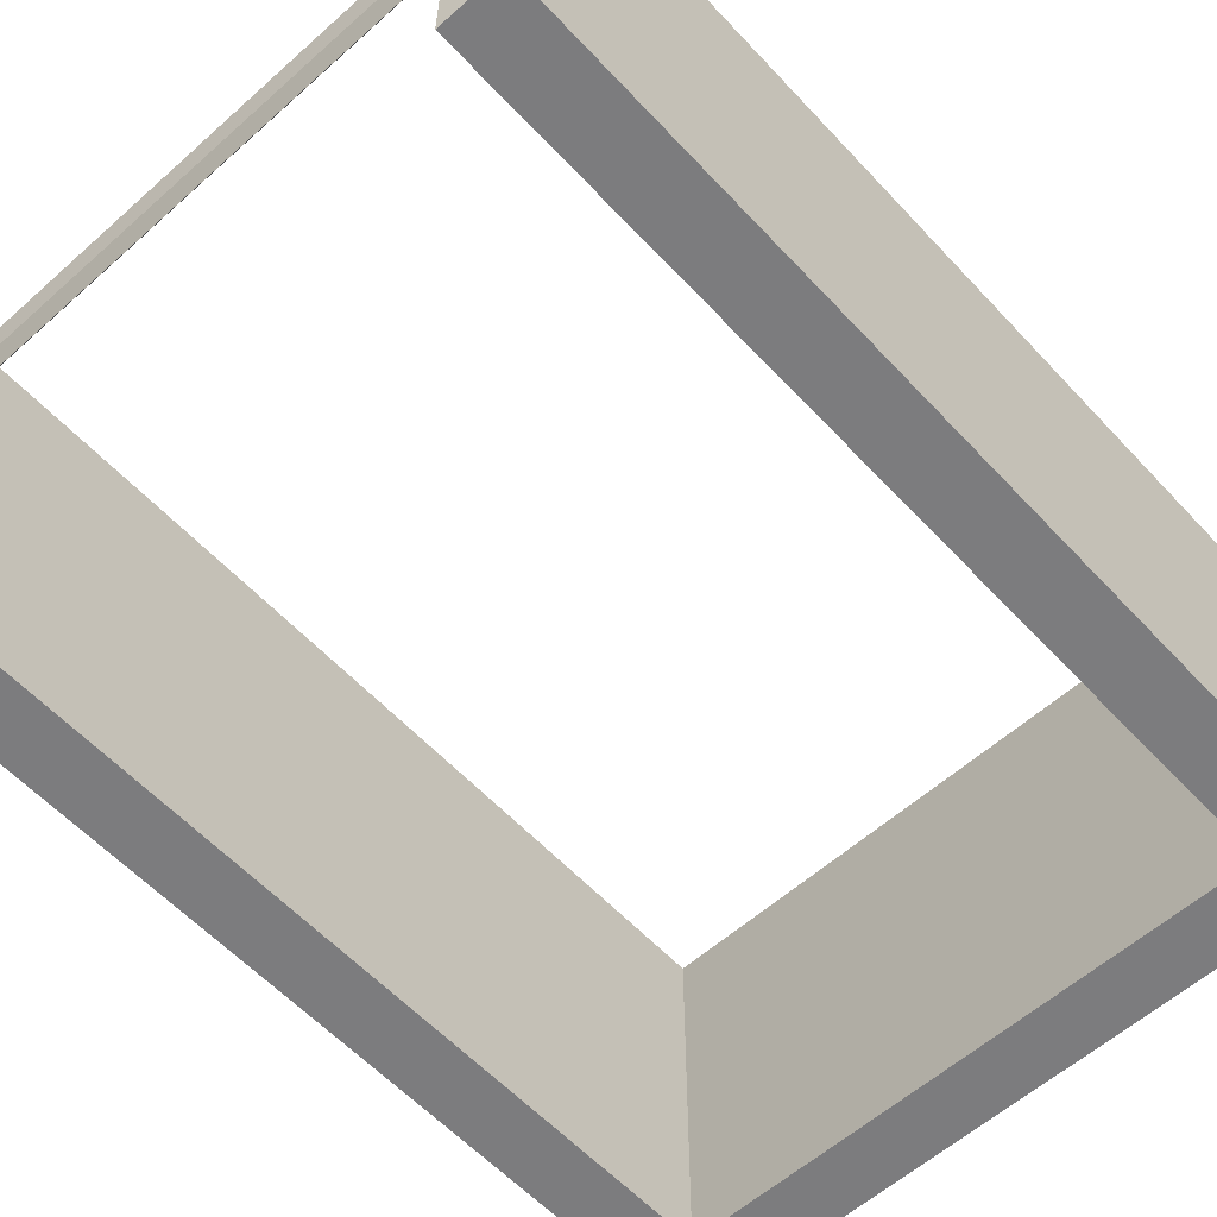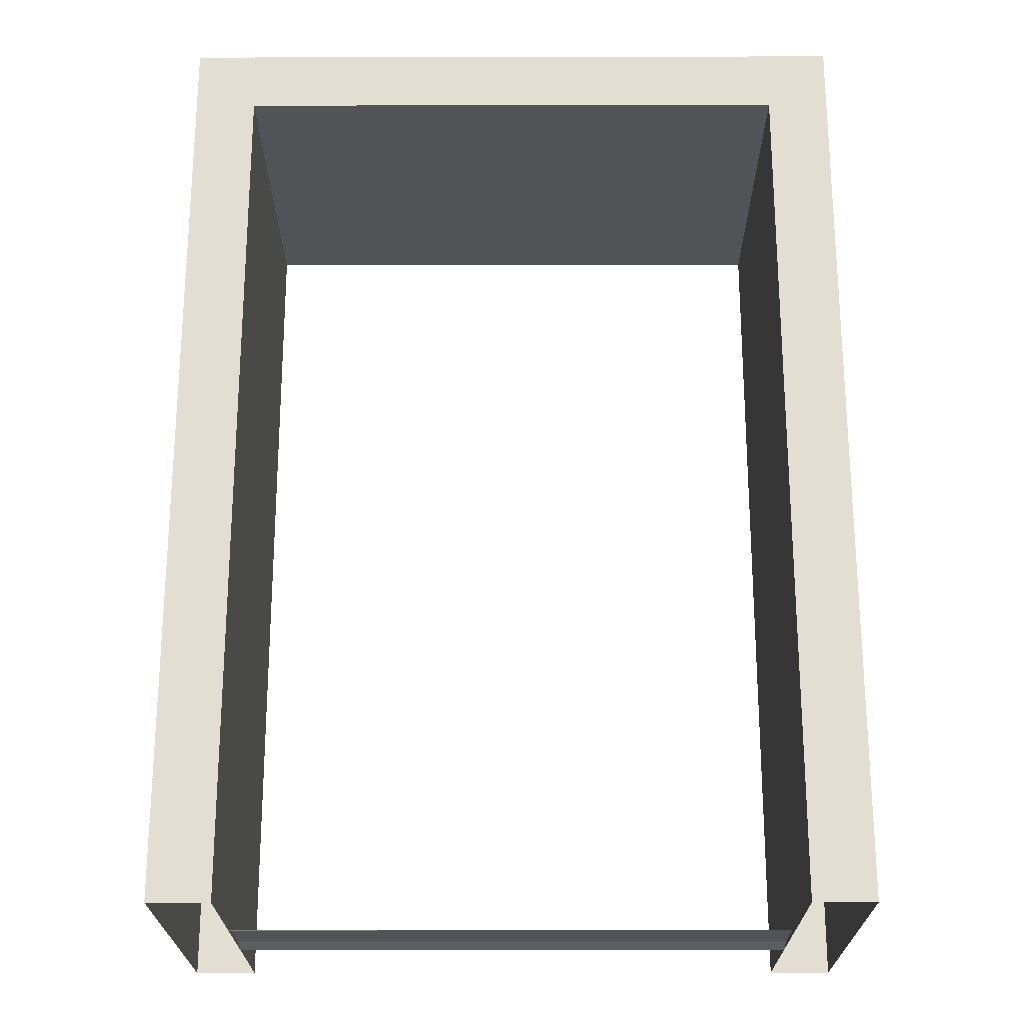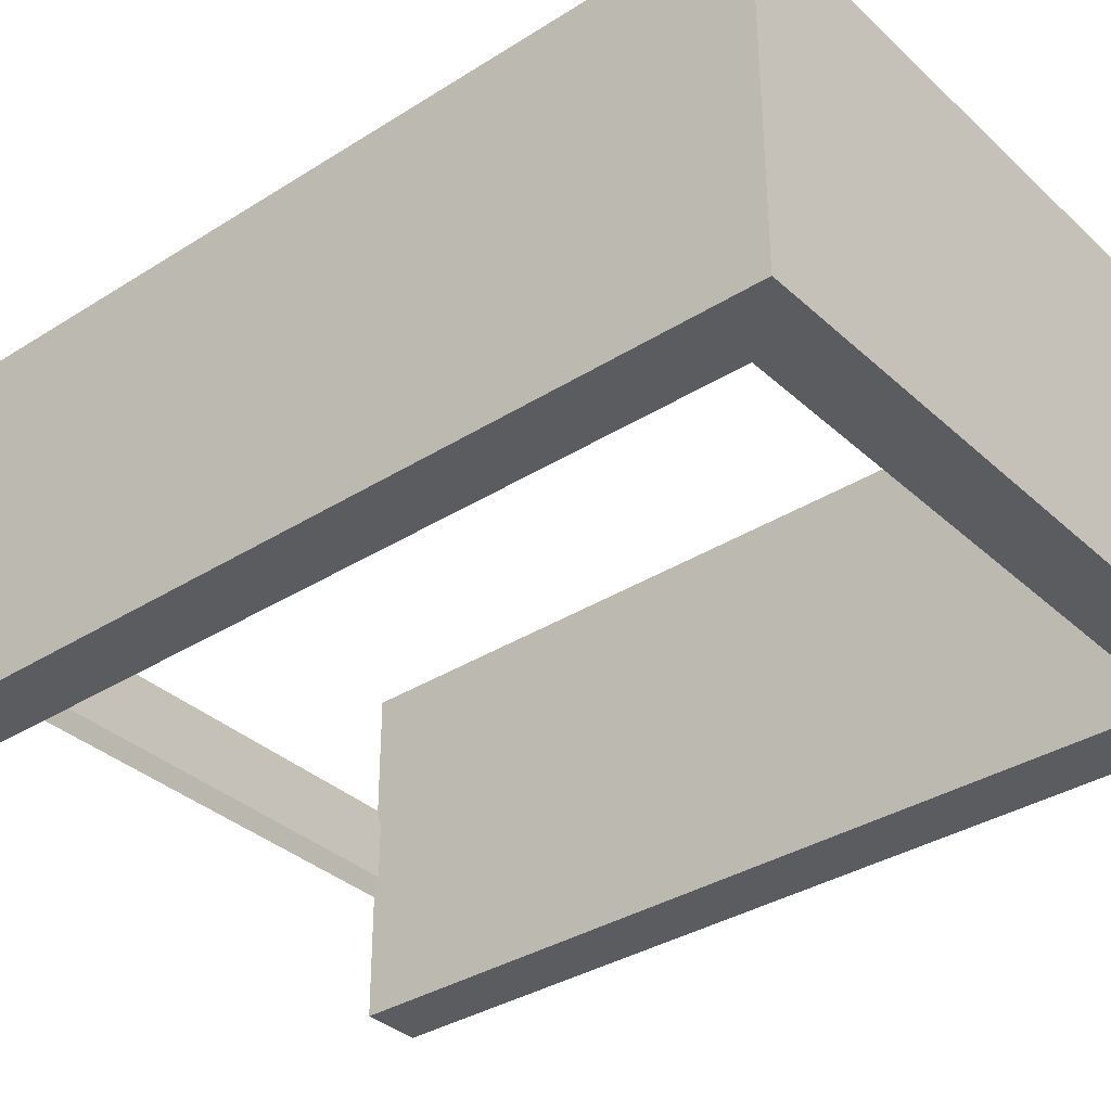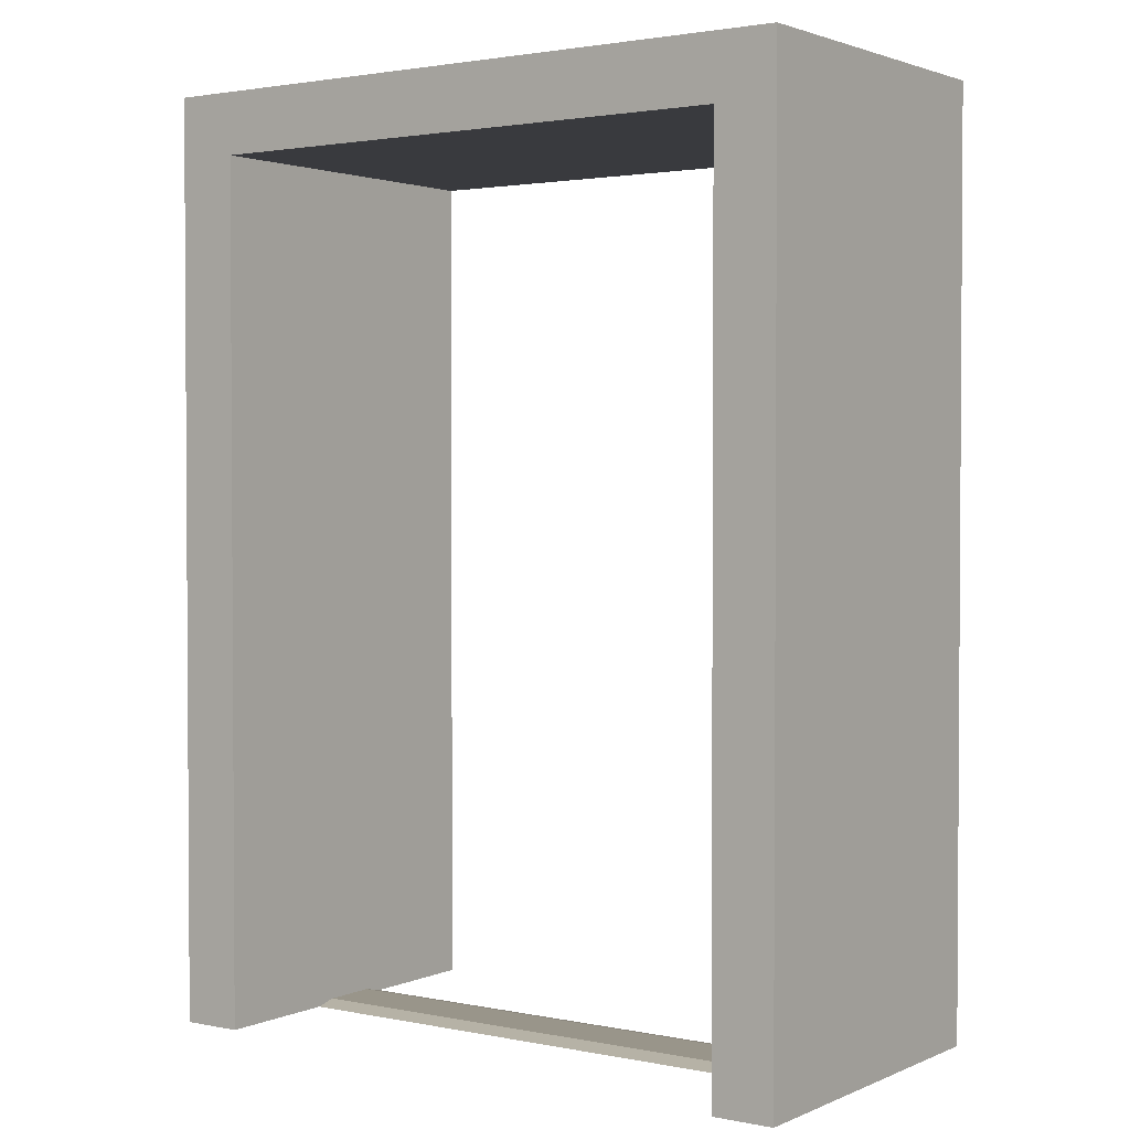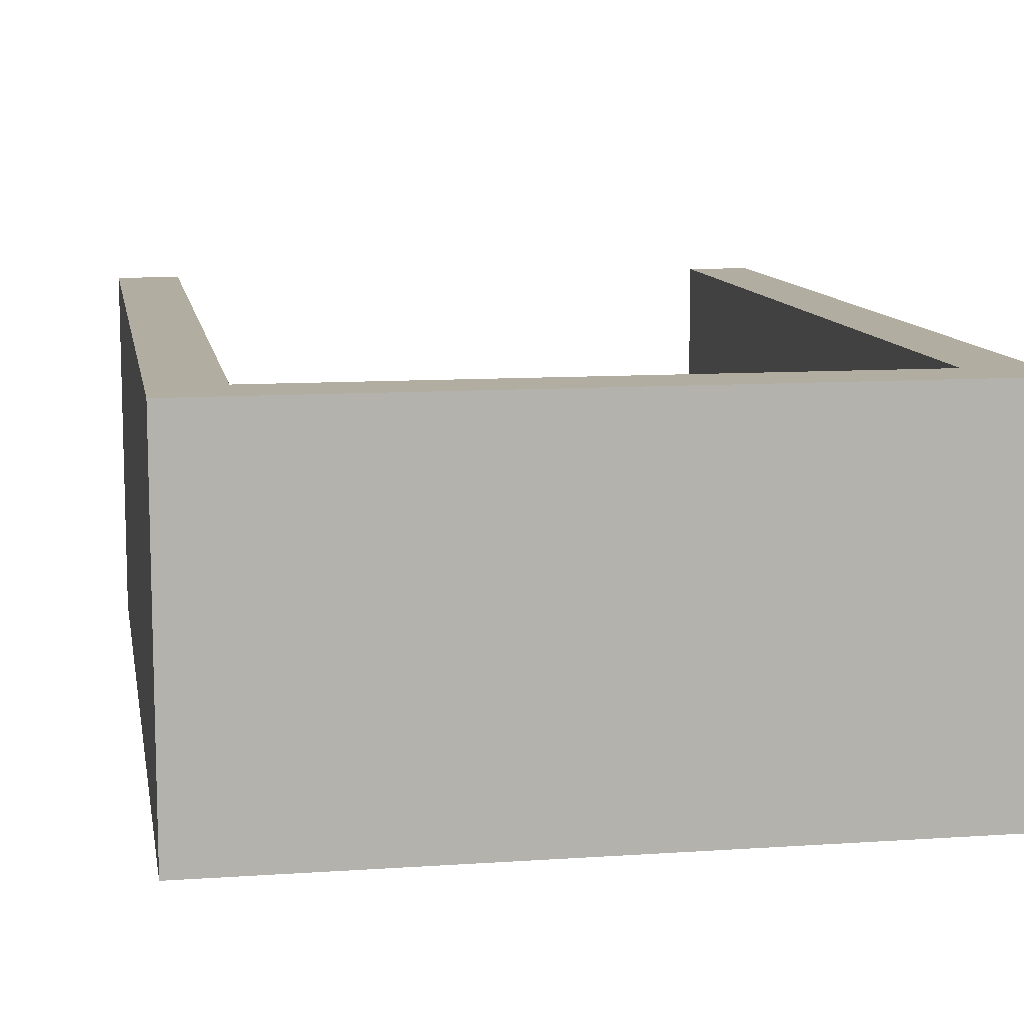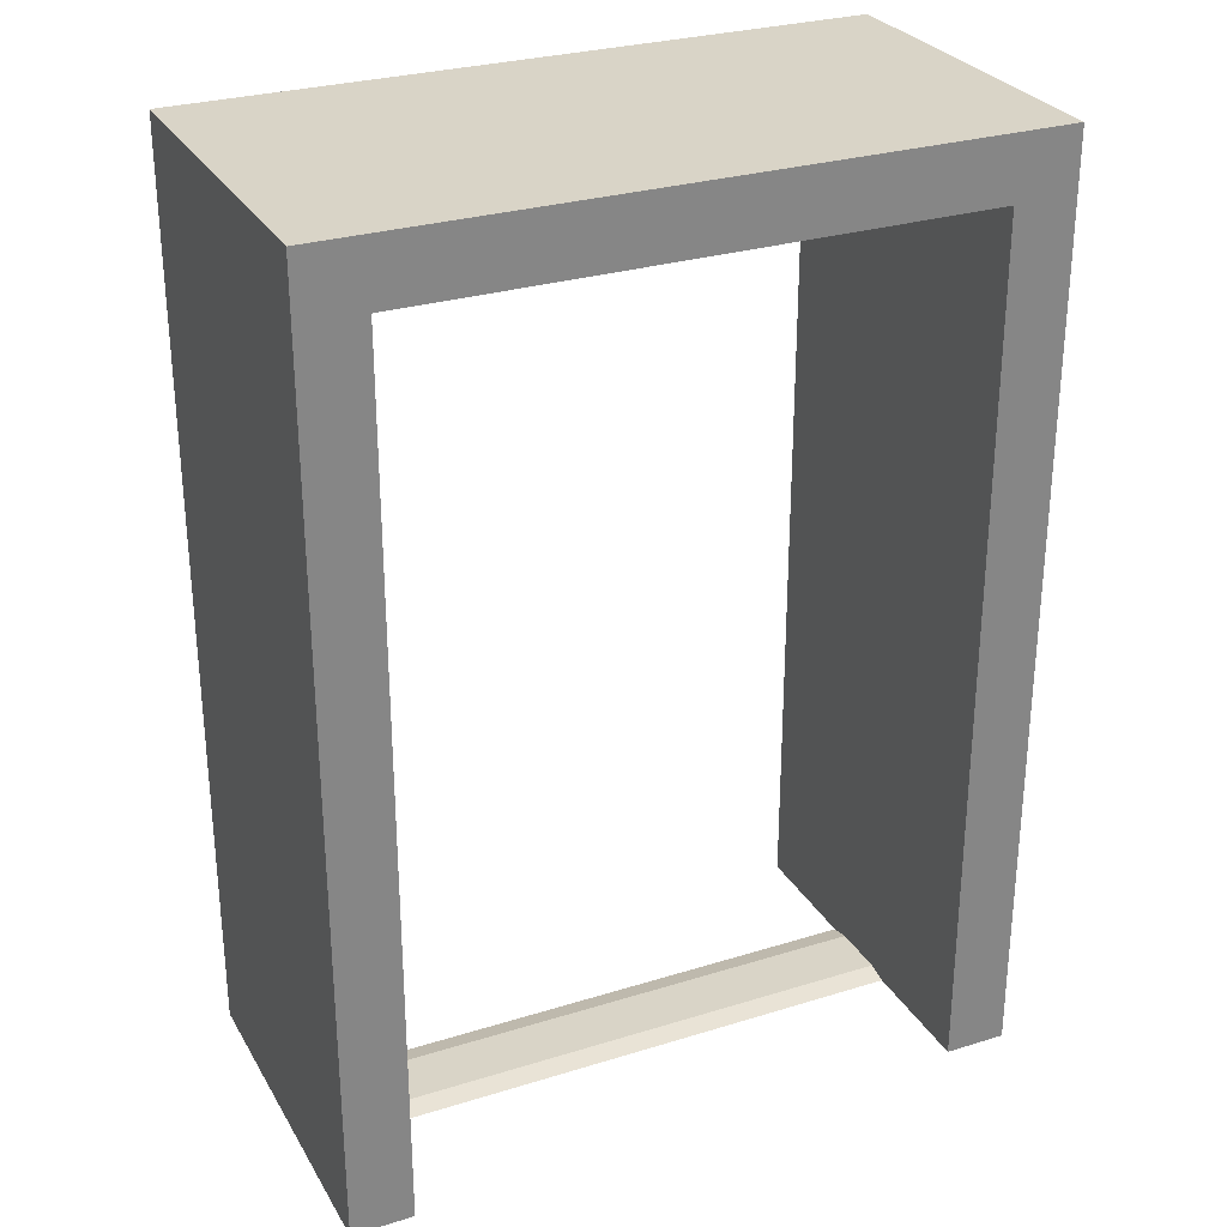
<metadata>
{"format":"obj","ext":"obj","renderer":"f3d","projection":"perspective","resolution":1024,"background":"white","views":[{"elev":-58.9,"azim":42.5,"up":"+Z"},{"elev":-22.5,"azim":0.2,"up":"+Y"},{"elev":-35.3,"azim":129.9,"up":"+Z"},{"elev":2.1,"azim":35.1,"up":"+Y"},{"elev":10.5,"azim":170.2,"up":"+Z"},{"elev":28.6,"azim":-24.9,"up":"+Y"}]}
</metadata>
<code>
v -0.945 0 0.1
v 0.945 0 0.1
v -0.945 2.945 0.1
v 0.945 2.945 0.1
v -0.945 2.945 -1.1
v 0.945 2.945 -1.1
v -0.945 0 -1.1
v 0.945 0 -1.1
v -0.945 0 -0.6658
v -0.945 0 -0.3342
v 0.945 0 -0.6658
v 0.945 0 -0.3342
v -0.945 0.01653 -0.5954
v 0.945 0.01653 -0.5954
v -0.945 0.01653 -0.4046
v 0.945 0.01653 -0.4046
v 0.945 2.2 0.1
v 0.945 2.2 -1.1
v -0.945 2.2 0.1
v -0.945 2.2 -1.1
v 0.945 2 0.1
v 0.945 2 -1.1
v -0.945 2 0.1
v -0.945 2 -1.1
v -1.155 2.945 0.1
v 1.155 2.945 0.1
v 1.155 2.945 -1.1
v -1.155 2.945 -1.1
v 1.155 0 -1.1
v 1.155 0 0.1
v 1.155 2 -1.1
v 1.155 2 0.1
v -1.155 0 -1.1
v -1.155 0 0.1
v -1.155 2 0.1
v -1.155 2 -1.1
v 1.155 2.2 -1.1
v 1.155 2.2 0.1
v -1.155 2.2 0.1
v -1.155 2.2 -1.1
v -1.155 3.155 0.1
v -1.155 3.155 -1.1
v -0.945 3.155 0.1
v -0.945 3.155 -1.1
v 1.155 3.155 0.1
v 1.155 3.155 -1.1
v 0.945 3.155 0.1
v 0.945 3.155 -1.1
v 1e-07 2.945 0.1
v 1e-07 3.155 0.1
v 1e-07 3.155 -1.1
v 1e-07 2.945 -1.1
v -0.945 0 -0.5
v -0.945 2 -0.5
v -0.945 2.2 -0.5
v -0.945 2.945 -0.5
v 1e-07 2.945 -0.5
v 0.945 2.945 -0.5
v 0.945 2.2 -0.5
v 0.945 2 -0.5
v 0.945 0 -0.5
g DoorFrame1
f 30 29 31 32
f 33 34 35 36
f 8 22 31 29
f 21 2 30 32
f 2 21 60 61
f 56 57 49 3
f 53 54 23 1
f 11 9 13 14
f 10 12 16 15
f 14 13 15 16
f 58 59 17 4
f 18 6 27 37
f 38 37 27 26
f 4 17 38 26
f 40 39 25 28
f 3 19 55 56
f 59 60 21 17
f 22 18 37 31
f 32 31 37 38
f 17 21 32 38
f 36 35 39 40
f 54 55 19 23
f 23 35 34 1
f 7 33 36 24
f 3 25 39 19
f 20 40 28 5
f 19 39 35 23
f 24 36 40 20
f 28 25 41 42
f 25 3 43 41
f 5 28 42 44
f 26 27 46 45
f 4 26 45 47
f 27 6 48 46
f 51 52 5 44
f 3 49 50 43
f 50 49 4 47
f 6 52 51 48
f 4 49 57 58
f 41 43 44 42
f 43 50 51 44
f 50 47 48 51
f 47 45 46 48
f 24 54 53 7
f 20 55 54 24
f 56 55 20 5
f 52 57 56 5
f 58 57 52 6
f 18 59 58 6
f 22 60 59 18
f 61 60 22 8

</code>
